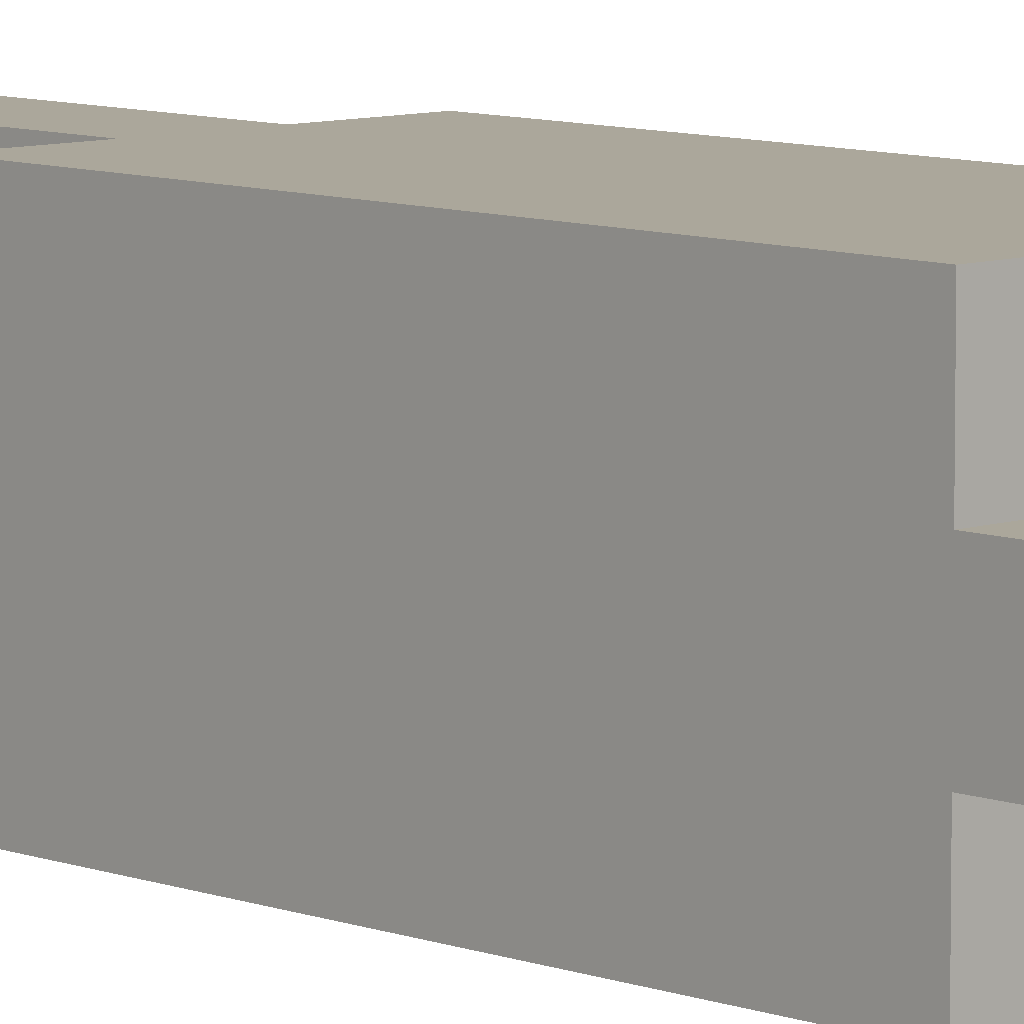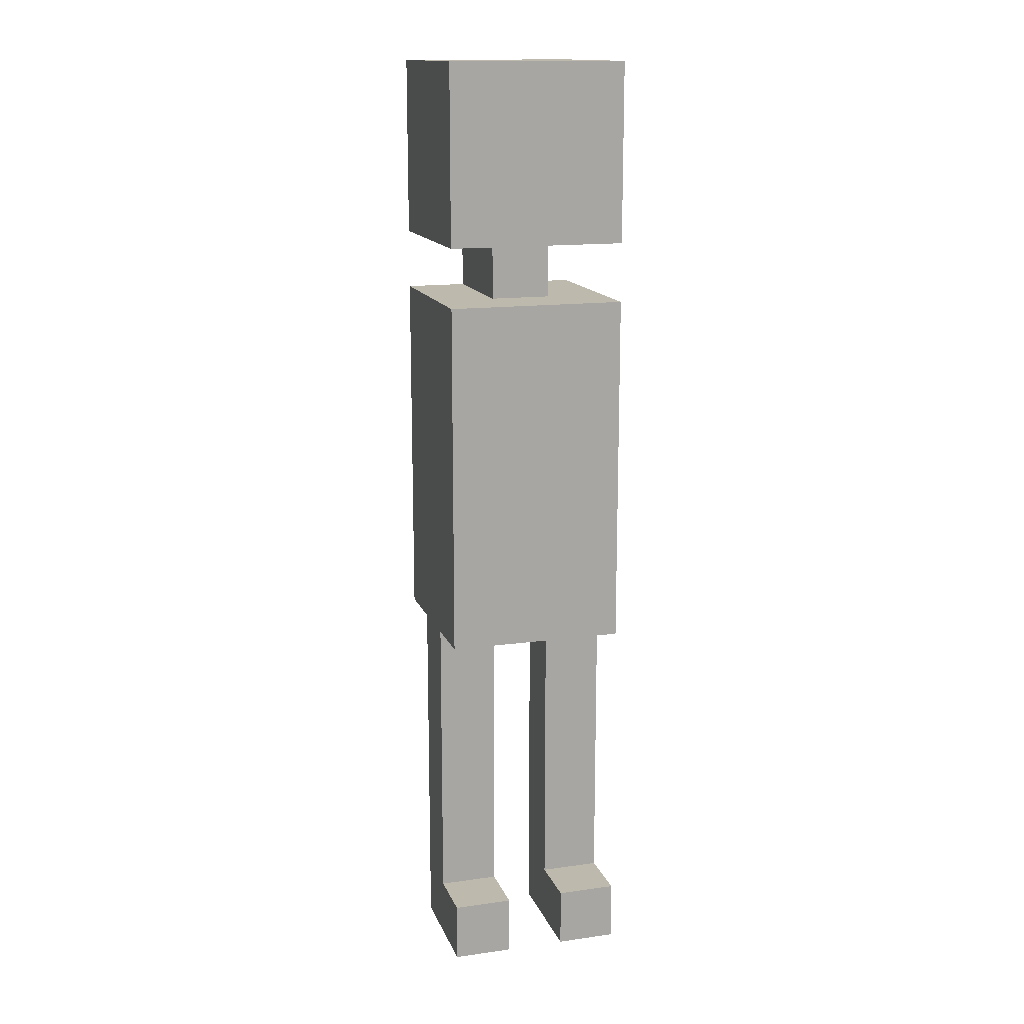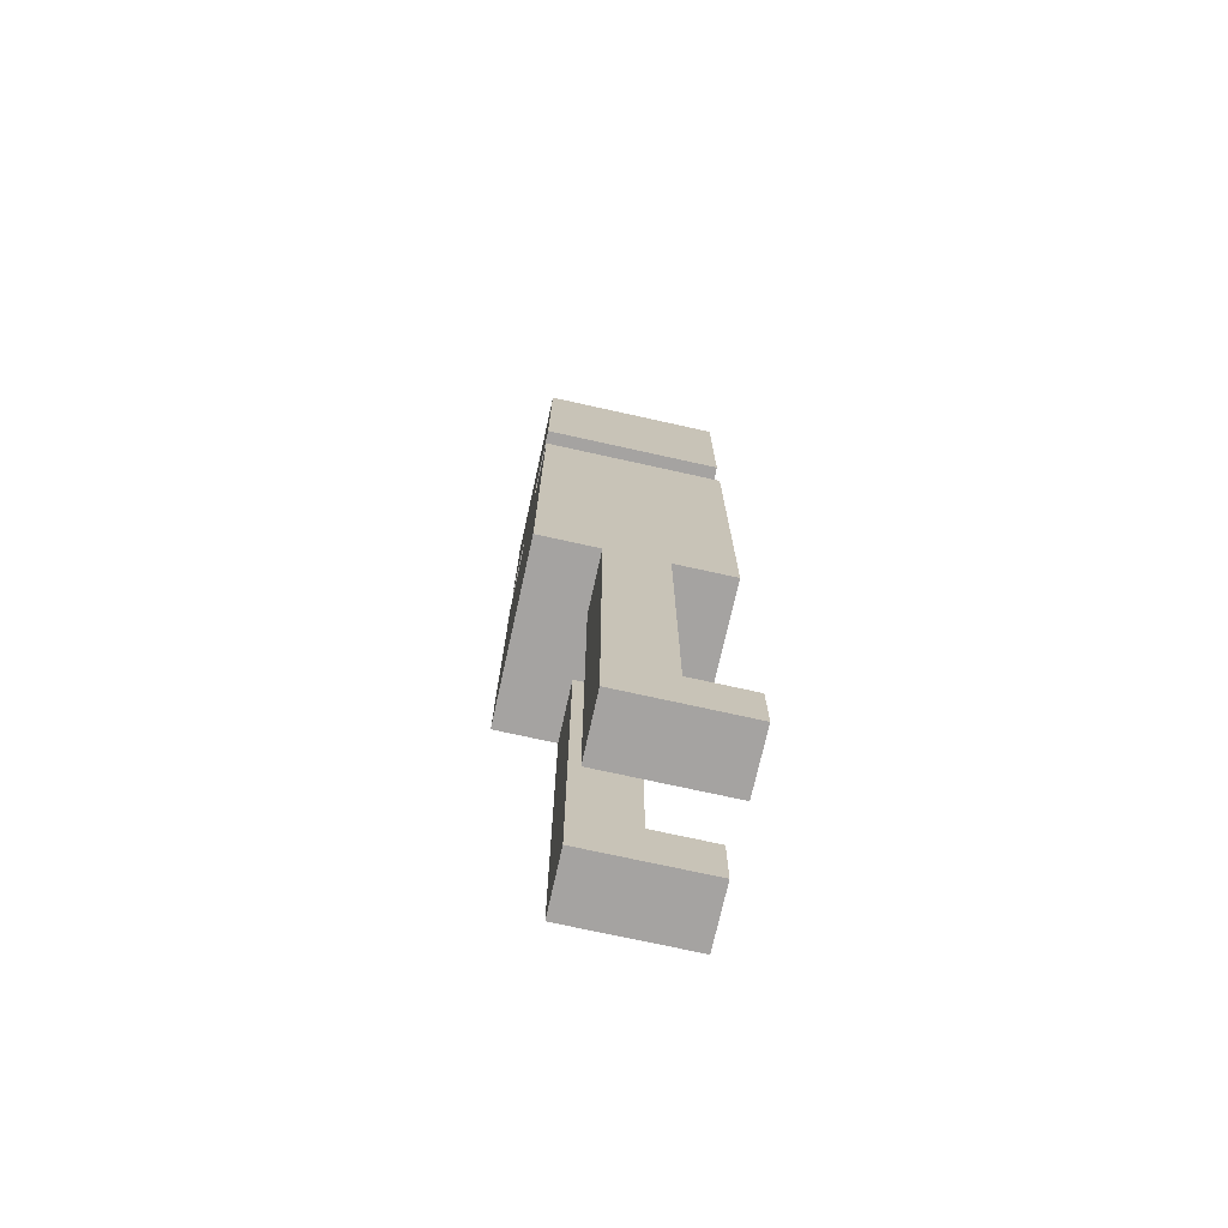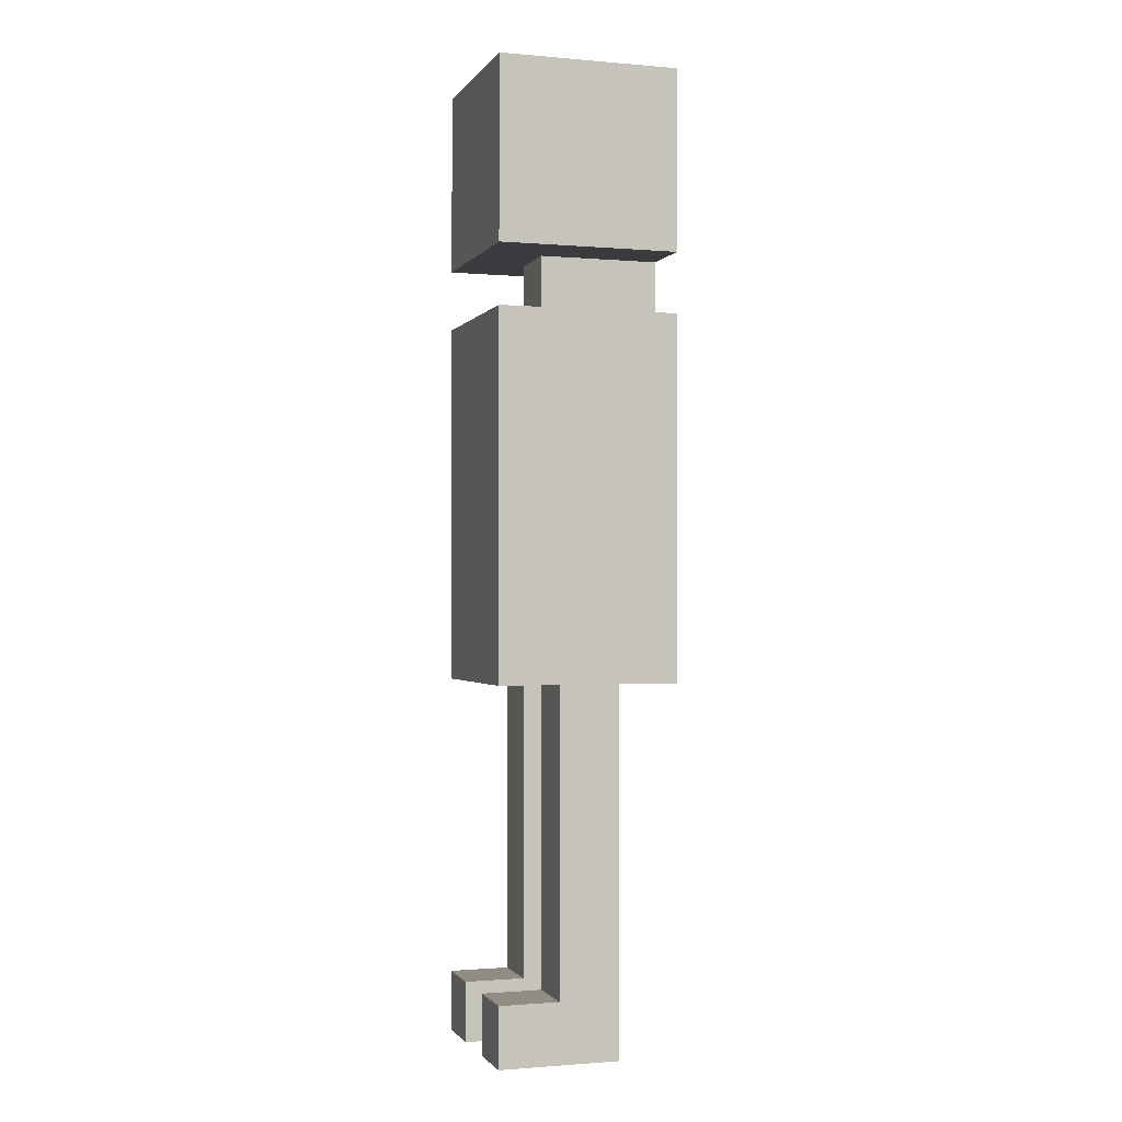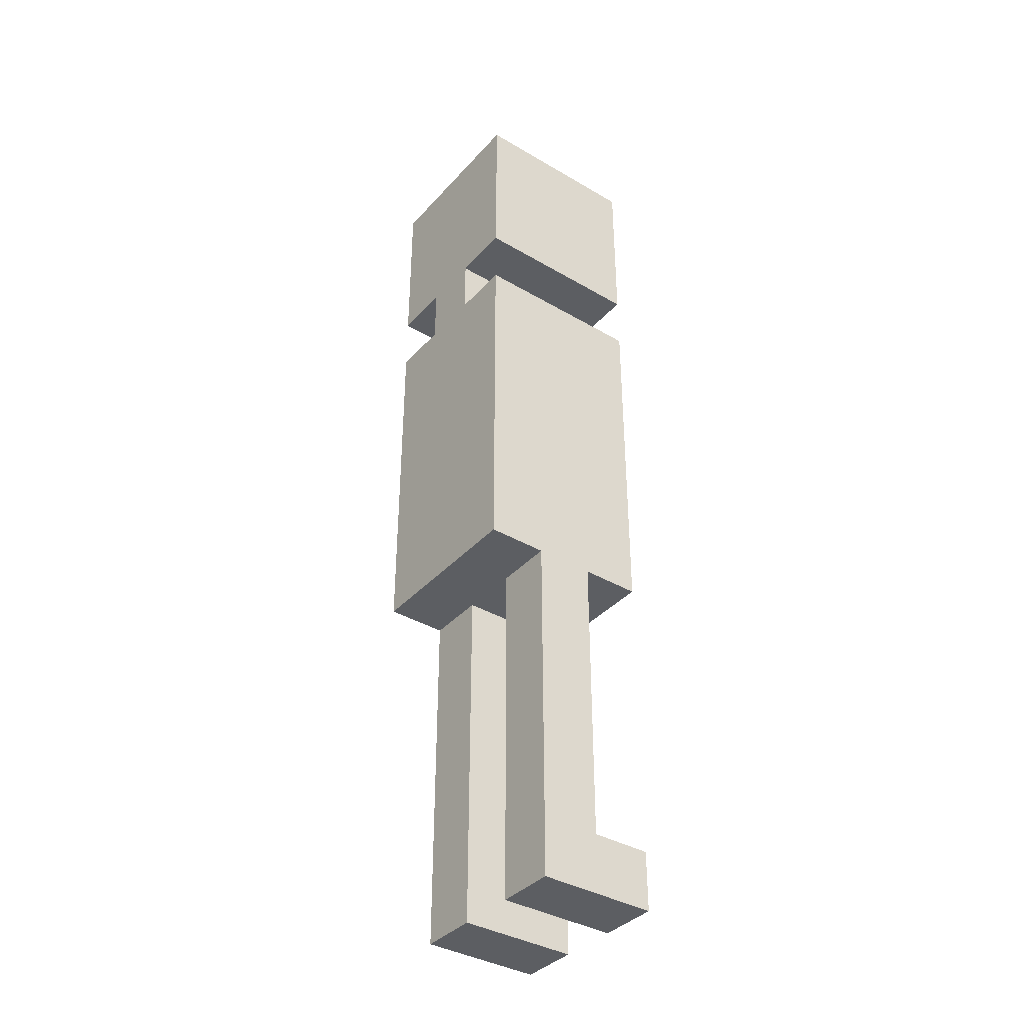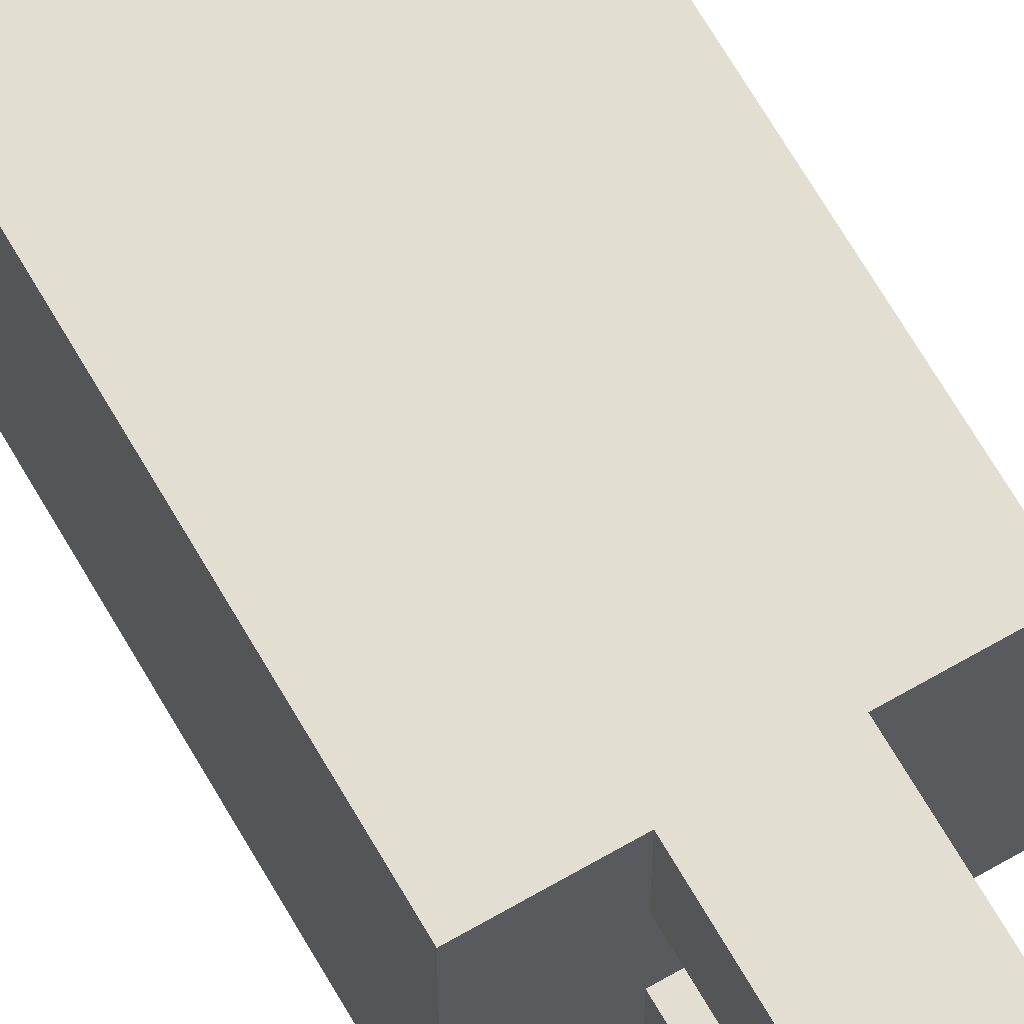
<metadata>
{"format":"obj","ext":"obj","renderer":"f3d","projection":"perspective","resolution":1024,"background":"white","views":[{"elev":8.2,"azim":136.6,"up":"+Z"},{"elev":15.0,"azim":-106.6,"up":"+Y"},{"elev":-73.1,"azim":167.5,"up":"+Y"},{"elev":-1.2,"azim":-17.6,"up":"+Y"},{"elev":-37.9,"azim":143.3,"up":"+Y"},{"elev":67.8,"azim":-30.0,"up":"+Z"}]}
</metadata>
<code>
o
v -4.1 0.1 1.6
v -4.1 0.1 1.5
v -4.1 0.1 1.4
v -4.1 0.1 1.3
v -4.1 0.2 1.6
v -4.1 0.2 1.5
v -4.1 0.2 1.4
v -4.1 0.2 1.3
v -4.1 0.7 1.6
v -4.1 0.7 1.3
v -4.1 1.3 1.6
v -4.1 1.3 1.3
v -4.1 1.4 1.6
v -4.1 1.4 1.3
v -4.1 1.7 1.6
v -4.1 1.7 1.3
v -4 0.2 1.6
v -4 0.2 1.5
v -4 0.2 1.4
v -4 0.2 1.3
v -4 0.7 1.6
v -4 0.7 1.5
v -4 0.7 1.4
v -4 0.7 1.3
v -4 1.3 1.5
v -4 1.3 1.4
v -4 1.4 1.5
v -4 1.4 1.4
v -3.9 0.1 1.6
v -3.9 0.1 1.5
v -3.9 0.1 1.4
v -3.9 0.1 1.3
v -3.9 0.7 1.6
v -3.9 0.7 1.5
v -3.9 0.7 1.4
v -3.9 0.7 1.3
v -3.8 0.7 1.6
v -3.8 0.7 1.3
v -3.8 1.3 1.6
v -3.8 1.3 1.5
v -3.8 1.3 1.4
v -3.8 1.3 1.3
v -3.8 1.4 1.6
v -3.8 1.4 1.5
v -3.8 1.4 1.4
v -3.8 1.4 1.3
v -3.8 1.7 1.6
v -3.8 1.7 1.3
v -4.1 0.1 1.6
v -4.1 0.2 1.6
v -4.1 0.7 1.6
v -4.1 1.3 1.6
v -4.1 1.4 1.6
v -4.1 1.7 1.6
v -4 0.2 1.6
v -4 0.7 1.6
v -3.9 0.1 1.6
v -3.9 0.7 1.6
v -3.8 0.7 1.6
v -3.8 1.3 1.6
v -3.8 1.4 1.6
v -3.8 1.7 1.6
v -4 1.3 1.5
v -4 1.4 1.5
v -3.8 1.3 1.5
v -3.8 1.4 1.5
v -4.1 0.1 1.4
v -4.1 0.2 1.4
v -4 0.2 1.4
v -4 0.7 1.4
v -3.9 0.1 1.4
v -3.9 0.7 1.4
v -4.1 0.1 1.5
v -4.1 0.2 1.5
v -4 0.2 1.5
v -4 0.7 1.5
v -3.9 0.1 1.5
v -3.9 0.7 1.5
v -4 1.3 1.4
v -4 1.4 1.4
v -3.8 1.3 1.4
v -3.8 1.4 1.4
v -4.1 0.1 1.3
v -4.1 0.2 1.3
v -4.1 0.7 1.3
v -4.1 1.3 1.3
v -4.1 1.4 1.3
v -4.1 1.7 1.3
v -4 0.2 1.3
v -4 0.7 1.3
v -3.9 0.1 1.3
v -3.9 0.7 1.3
v -3.8 0.7 1.3
v -3.8 1.3 1.3
v -3.8 1.4 1.3
v -3.8 1.7 1.3
v -4.1 0.1 1.6
v -3.9 0.1 1.6
v -4.1 0.1 1.5
v -3.9 0.1 1.5
v -4.1 0.1 1.4
v -3.9 0.1 1.4
v -4.1 0.1 1.3
v -3.9 0.1 1.3
v -4.1 0.7 1.6
v -4 0.7 1.6
v -3.9 0.7 1.6
v -3.8 0.7 1.6
v -4 0.7 1.5
v -3.9 0.7 1.5
v -4 0.7 1.4
v -3.9 0.7 1.4
v -4.1 0.7 1.3
v -4 0.7 1.3
v -3.9 0.7 1.3
v -3.8 0.7 1.3
v -4.1 1.4 1.6
v -3.8 1.4 1.6
v -4 1.4 1.5
v -3.8 1.4 1.5
v -4 1.4 1.4
v -3.8 1.4 1.4
v -4.1 1.4 1.3
v -3.8 1.4 1.3
v -4.1 0.2 1.6
v -4 0.2 1.6
v -4.1 0.2 1.5
v -4 0.2 1.5
v -4.1 0.2 1.4
v -4 0.2 1.4
v -4.1 0.2 1.3
v -4 0.2 1.3
v -4.1 1.3 1.6
v -3.8 1.3 1.6
v -4 1.3 1.5
v -3.8 1.3 1.5
v -4 1.3 1.4
v -3.8 1.3 1.4
v -4.1 1.3 1.3
v -3.8 1.3 1.3
v -4.1 1.7 1.6
v -3.8 1.7 1.6
v -4.1 1.7 1.3
v -3.8 1.7 1.3
f 5 2 1
f 6 2 5
f 7 4 3
f 8 4 7
f 11 10 9
f 12 10 11
f 15 14 13
f 16 14 15
f 21 18 17
f 22 18 21
f 23 20 19
f 24 20 23
f 27 26 25
f 28 26 27
f 29 30 33
f 33 30 34
f 31 32 35
f 35 32 36
f 37 38 39
f 39 38 40
f 40 38 41
f 41 38 42
f 40 41 44
f 44 41 45
f 43 44 47
f 45 46 47
f 44 45 47
f 47 46 48
f 55 50 49
f 56 52 51
f 57 55 49
f 57 56 55
f 58 52 56
f 58 56 57
f 59 52 58
f 60 52 59
f 61 54 53
f 62 54 61
f 65 64 63
f 66 64 65
f 69 68 67
f 71 69 67
f 71 70 69
f 72 70 71
f 73 74 75
f 73 75 77
f 75 76 77
f 77 76 78
f 79 80 81
f 81 80 82
f 83 84 89
f 85 86 90
f 83 89 91
f 89 90 91
f 90 86 92
f 91 90 92
f 92 86 93
f 93 86 94
f 87 88 95
f 95 88 96
f 99 98 97
f 100 98 99
f 103 102 101
f 104 102 103
f 109 106 105
f 110 108 107
f 111 109 105
f 111 110 109
f 112 108 110
f 112 110 111
f 113 111 105
f 114 111 113
f 115 108 112
f 116 108 115
f 119 118 117
f 120 118 119
f 121 119 117
f 123 121 117
f 123 122 121
f 124 122 123
f 125 126 127
f 127 126 128
f 129 130 131
f 131 130 132
f 133 134 135
f 135 134 136
f 133 135 137
f 133 137 139
f 137 138 139
f 139 138 140
f 141 142 143
f 143 142 144

</code>
